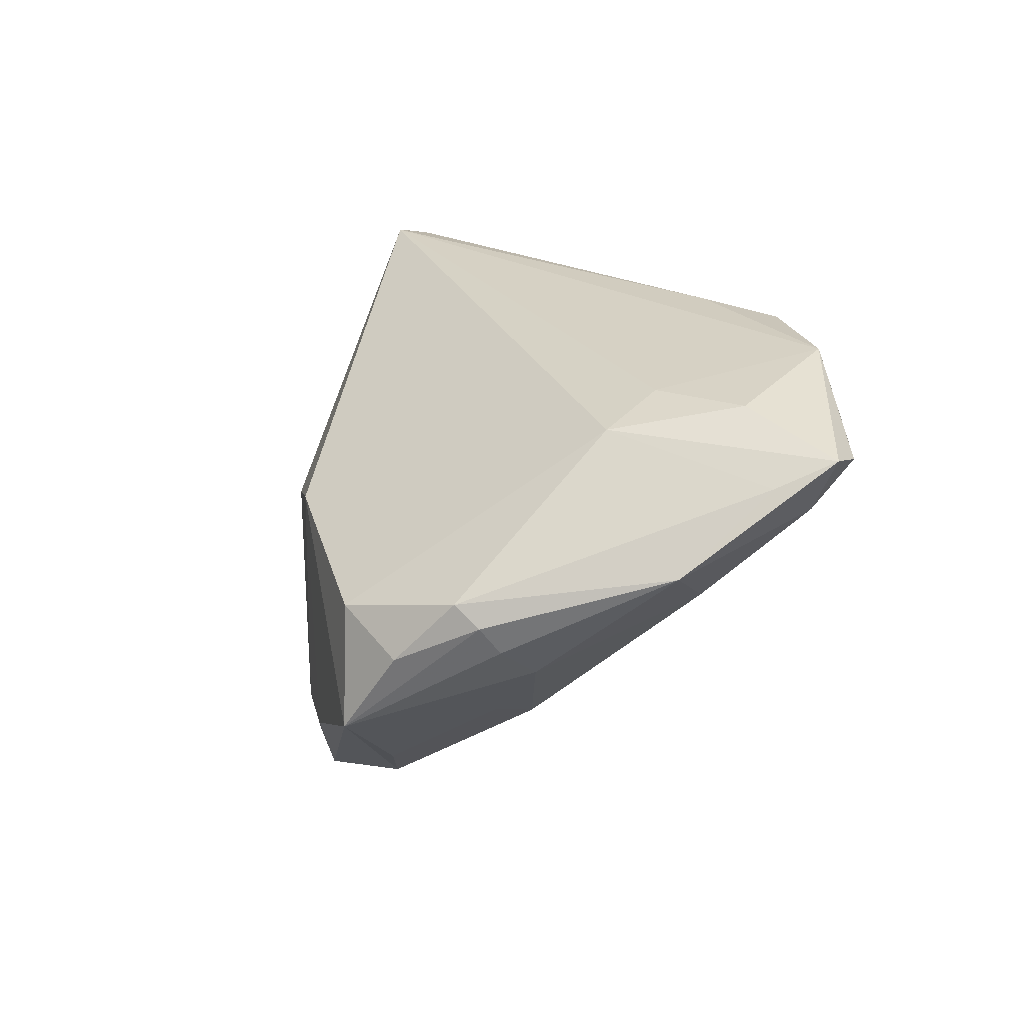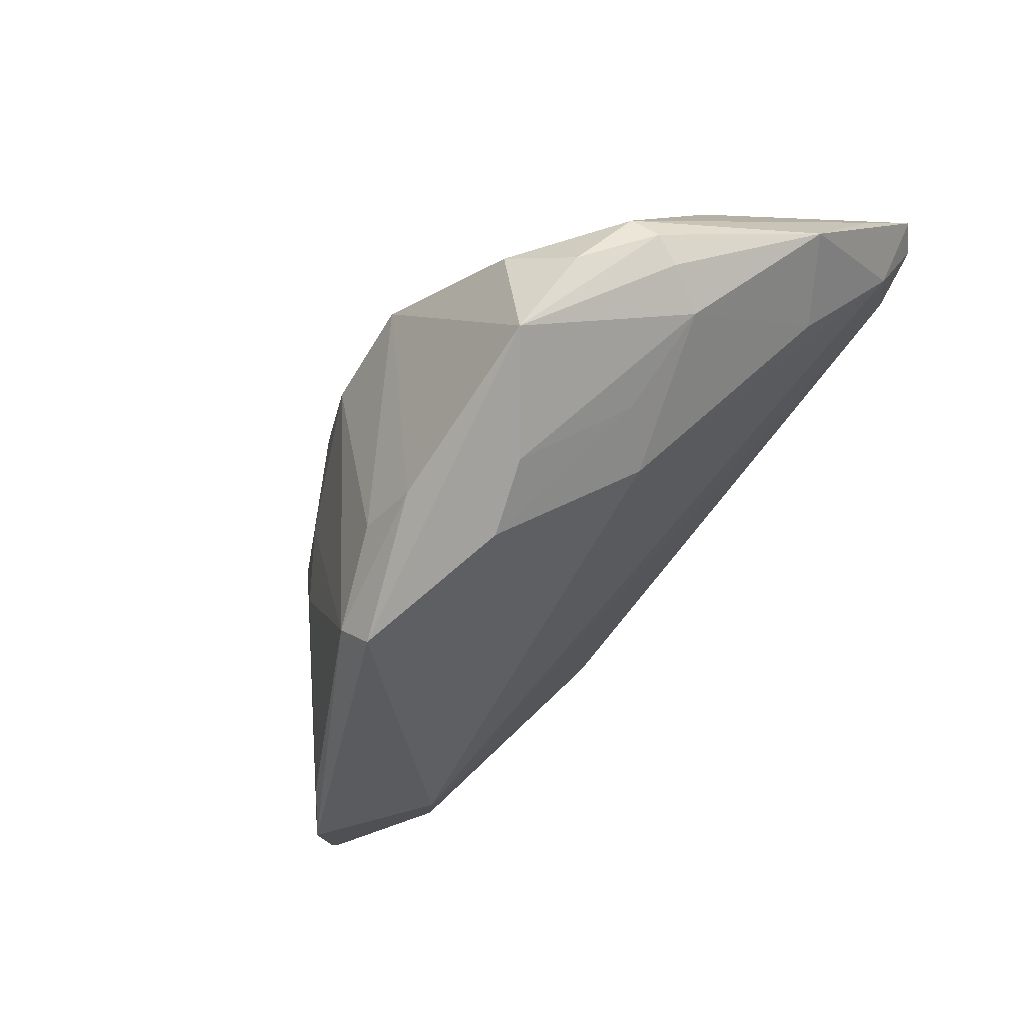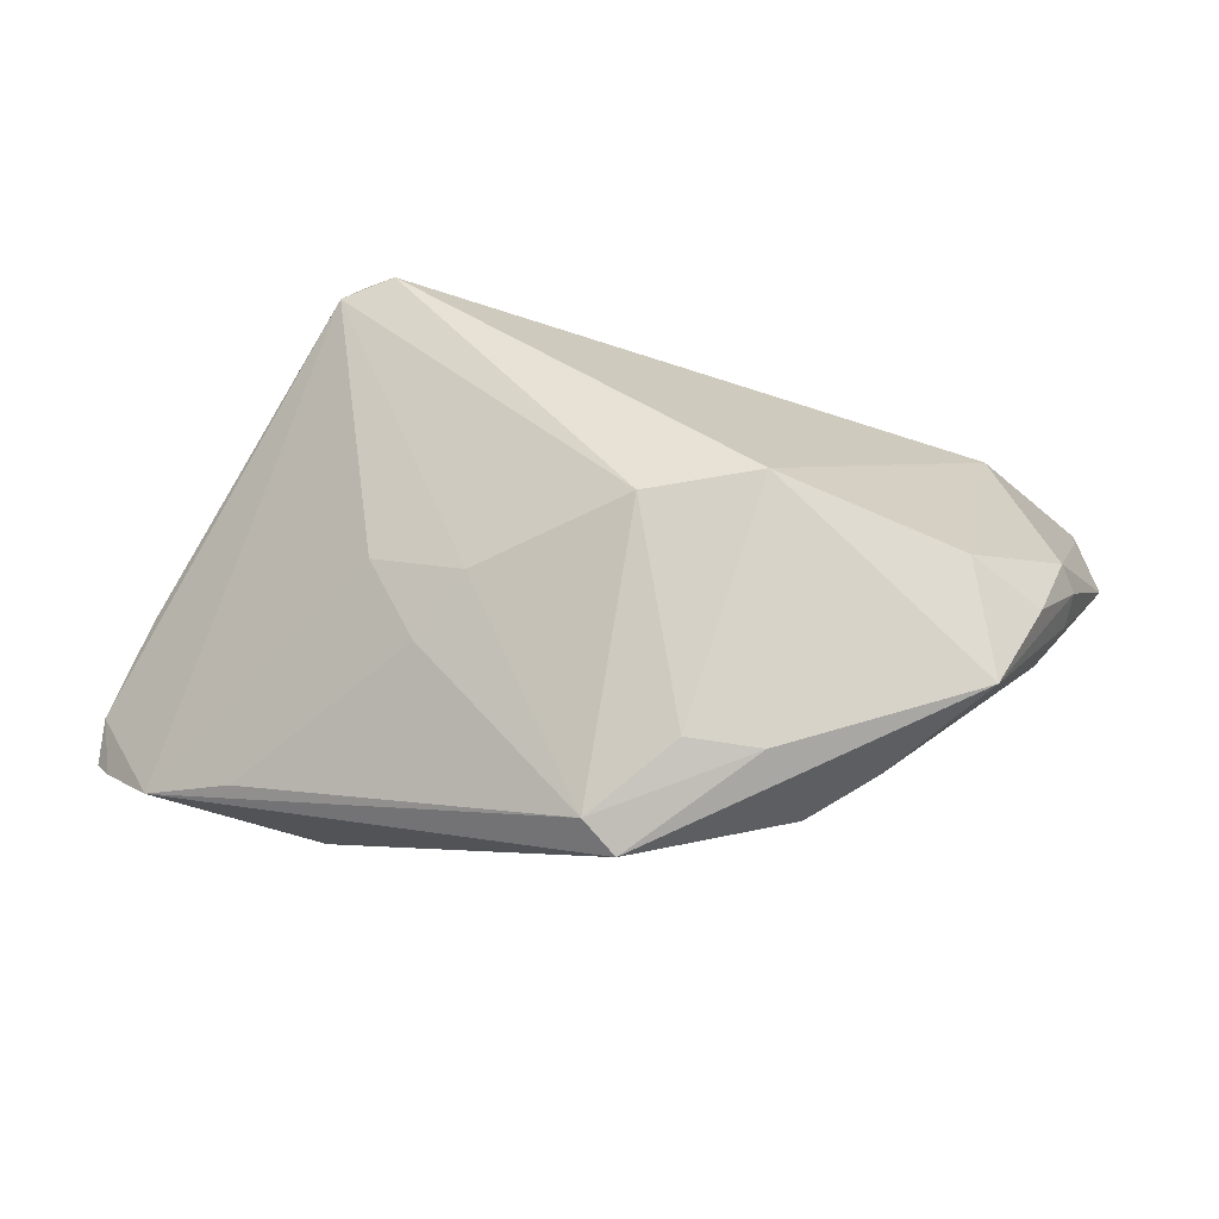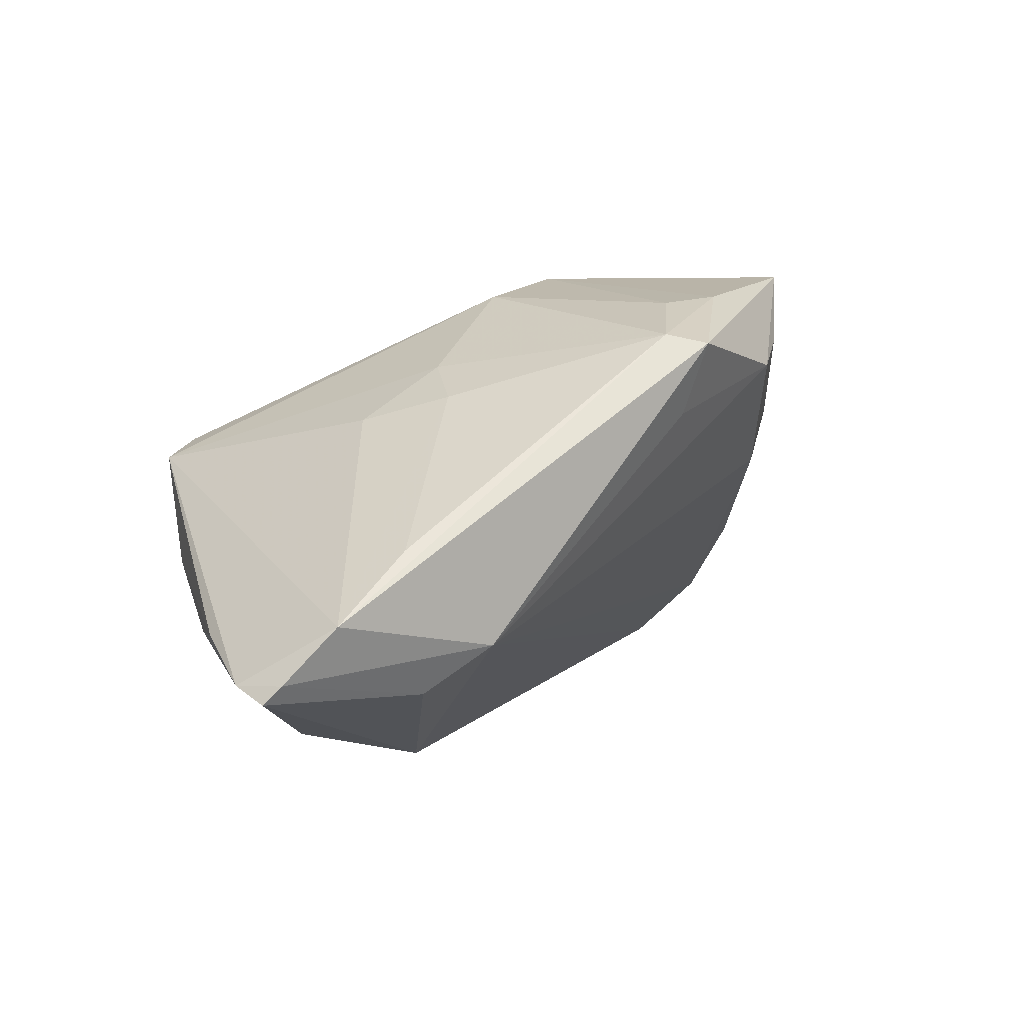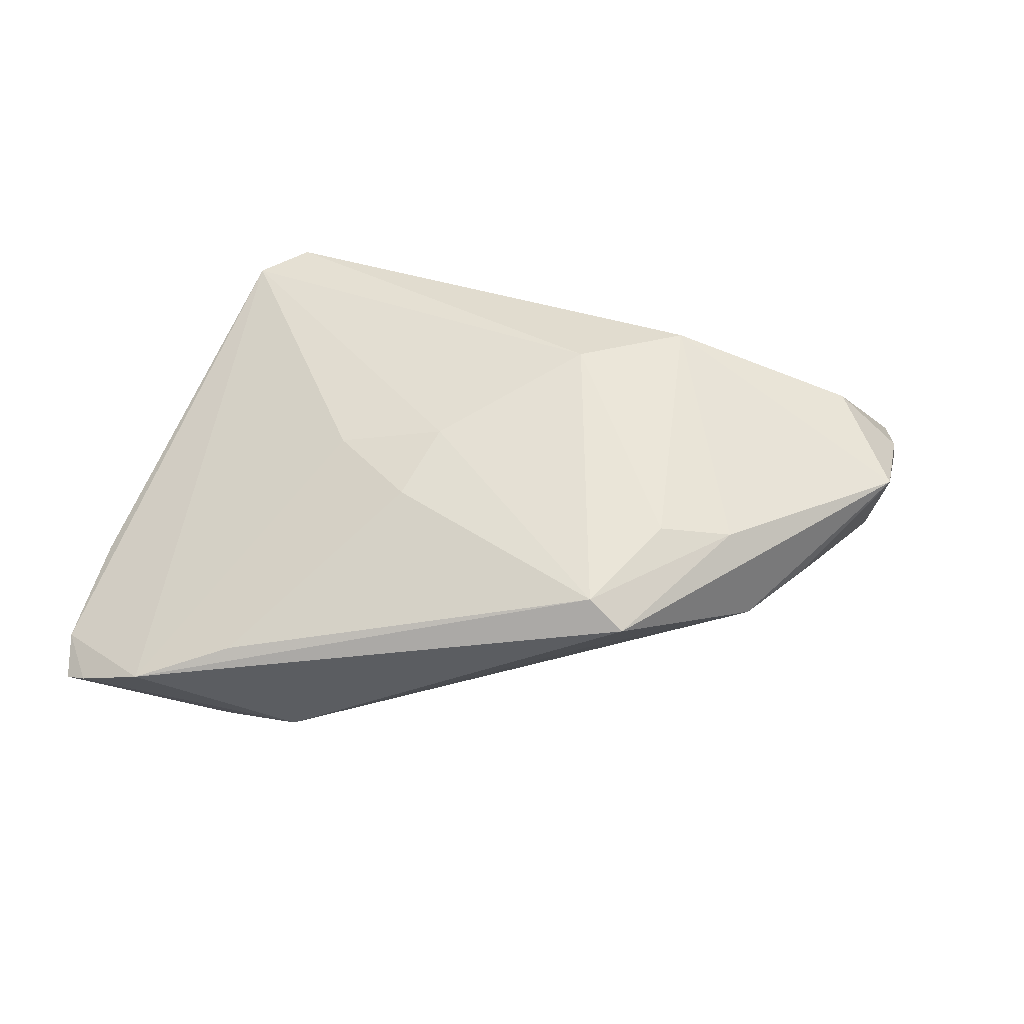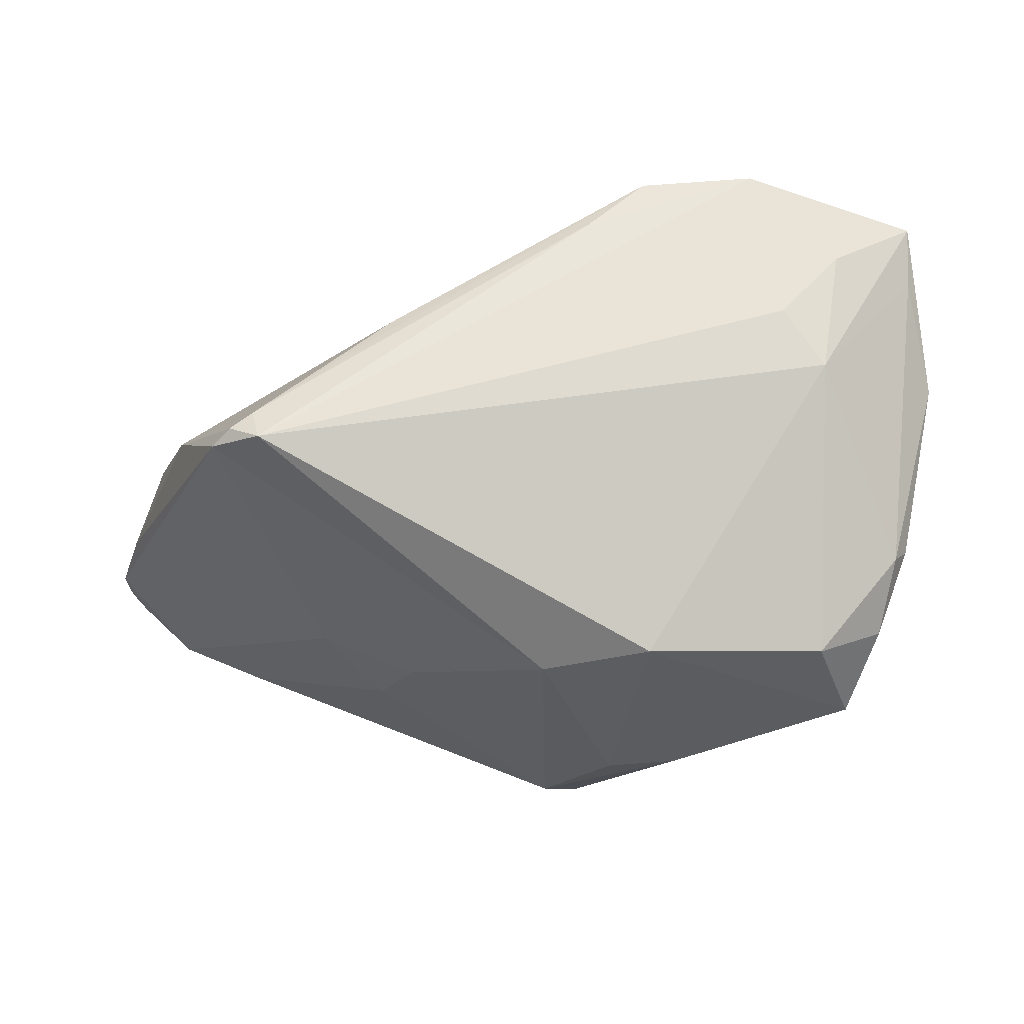
<metadata>
{"format":"obj","ext":"obj","renderer":"f3d","projection":"perspective","resolution":1024,"background":"white","views":[{"elev":22.5,"azim":76.5,"up":"+Y"},{"elev":-31.9,"azim":53.3,"up":"+Y"},{"elev":76.6,"azim":10.8,"up":"+Z"},{"elev":13.3,"azim":-37.2,"up":"+Z"},{"elev":-31.8,"azim":-14.2,"up":"+Y"},{"elev":54.9,"azim":-4.4,"up":"+Y"}]}
</metadata>
<code>
v -0.03166 0.03234 0.009029
v 0.05056 0.007624 0.0159
v 0.001687 0.00645 0.02916
v 0.0199 -0.01846 0.03031
v 0.004728 -0.02961 0.01769
v -0.05648 -0.02799 -0.009062
v -0.01925 -0.01202 0.01996
v 0.04045 0.02638 -0.001465
v 0.04846 0.009986 0.01832
v -0.03519 0.03117 0.006718
v 0.04574 0.02558 -0.02869
v 0.05673 0.0142 -0.005307
v -0.04457 -0.01649 -0.01824
v 0.03899 -0.008928 0.01123
v 0.0252 -0.02363 0.02118
v 0.04409 0.02927 -0.01683
v 0.01183 0.03234 -0.02257
v 0.03741 0.00614 0.02906
v 0.05542 0.02608 -0.0239
v 0.01107 -0.0188 0.03018
v -0.02111 -0.006623 -0.02879
v 0.04782 0.00786 -0.01106
v 0.04215 -0.007289 0.03031
v 0.051 0.01871 -0.0228
v 0.04366 0.02272 -0.03015
v 0.04614 0.002692 0.02492
v 0.04841 0.000382 0.008816
v -0.05313 -0.0101 -0.005796
v -0.02715 -0.001675 -0.0275
v 0.0198 0.0318 -0.0295
v -0.03236 0.03146 0.004754
v 0.05046 0.004299 0.01342
v 0.03423 0.03207 -0.0295
v -0.02067 0.03125 -0.003715
v 0.03322 -0.0128 0.005439
v -0.01504 -0.003731 0.02229
v 0.05465 0.0231 -0.01675
v 0.006765 -0.03182 0.02679
v -0.01463 0.03064 -0.009287
v 0.03579 0.02906 -0.008713
v -0.03753 0.02898 0.007666
v -0.04774 0.001702 -0.009055
v -0.04334 0.01513 -0.003477
v -0.01145 0.003972 -0.03031
v -0.05455 -0.0291 -0.006889
v -0.03777 -0.02933 0.006328
v -0.05673 -0.02243 -0.008092
v -0.02739 -0.03234 -0.00631
v 0.002498 -0.02866 0.02794
v 0.05211 0.02483 -0.02714
v -0.03545 -0.0293 -0.01161
v -0.04835 -0.03122 -0.0005448
v -0.02636 -0.003142 0.01644
v 0.01496 0.01106 0.03031
v 0.03239 -0.01751 0.02297
f 38 23 4
f 4 23 54
f 54 8 1
f 54 1 3
f 41 1 10
f 41 3 1
f 48 35 15
f 15 23 38
f 24 35 48
f 48 25 24
f 25 50 24
f 21 25 48
f 21 13 29
f 6 13 21
f 27 32 23
f 12 32 27
f 18 8 54
f 18 9 8
f 54 23 18
f 23 32 2
f 2 32 12
f 12 9 2
f 38 4 49
f 53 41 52
f 52 45 48
f 52 48 38
f 38 49 52
f 52 49 46
f 36 41 53
f 3 41 36
f 36 49 3
f 38 48 5
f 5 15 38
f 48 15 5
f 12 24 19
f 19 24 50
f 22 24 12
f 35 24 22
f 12 27 22
f 22 27 35
f 44 21 29
f 25 21 44
f 6 21 51
f 51 21 48
f 51 45 6
f 48 45 51
f 10 1 31
f 1 17 31
f 14 15 35
f 35 27 14
f 26 18 23
f 9 18 26
f 23 2 26
f 26 2 9
f 20 49 4
f 3 49 20
f 20 4 54
f 54 3 20
f 47 52 41
f 41 28 47
f 45 52 47
f 6 45 47
f 47 13 6
f 43 41 10
f 43 28 41
f 10 31 43
f 43 39 29
f 43 31 39
f 37 9 12
f 12 19 37
f 8 9 37
f 37 19 8
f 11 50 25
f 8 19 16
f 39 31 34
f 15 14 55
f 55 14 27
f 23 15 55
f 55 27 23
f 49 36 7
f 46 49 7
f 7 36 53
f 53 52 7
f 7 52 46
f 28 43 42
f 42 47 28
f 42 43 29
f 13 47 42
f 29 13 42
f 33 16 19
f 33 19 50
f 50 11 33
f 33 11 25
f 33 17 1
f 40 1 8
f 8 16 40
f 40 33 1
f 16 33 40
f 17 33 30
f 30 44 29
f 25 44 30
f 30 33 25
f 29 39 30
f 39 34 30
f 30 31 17
f 30 34 31

</code>
